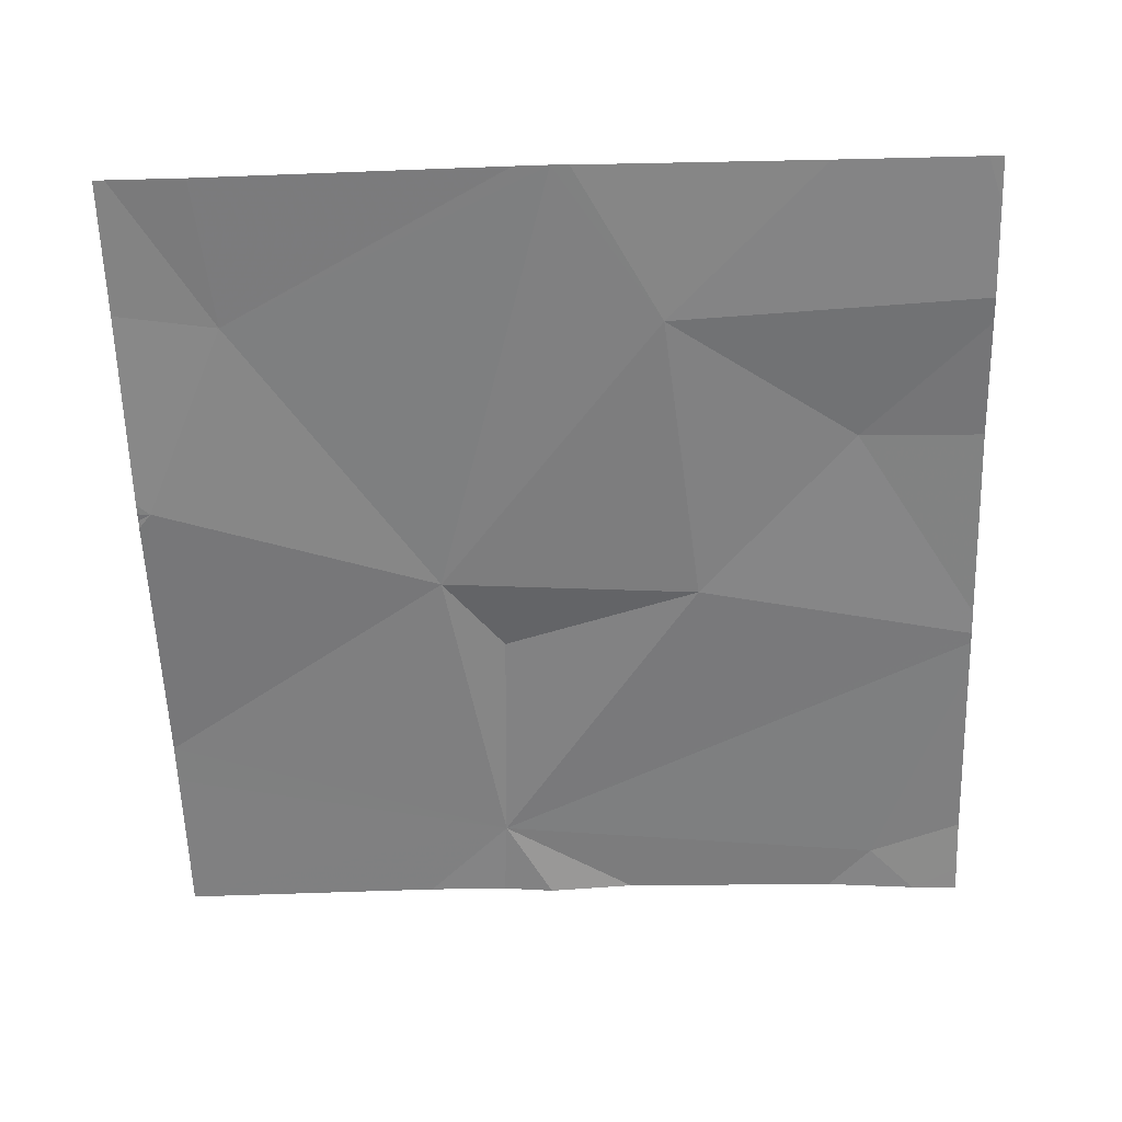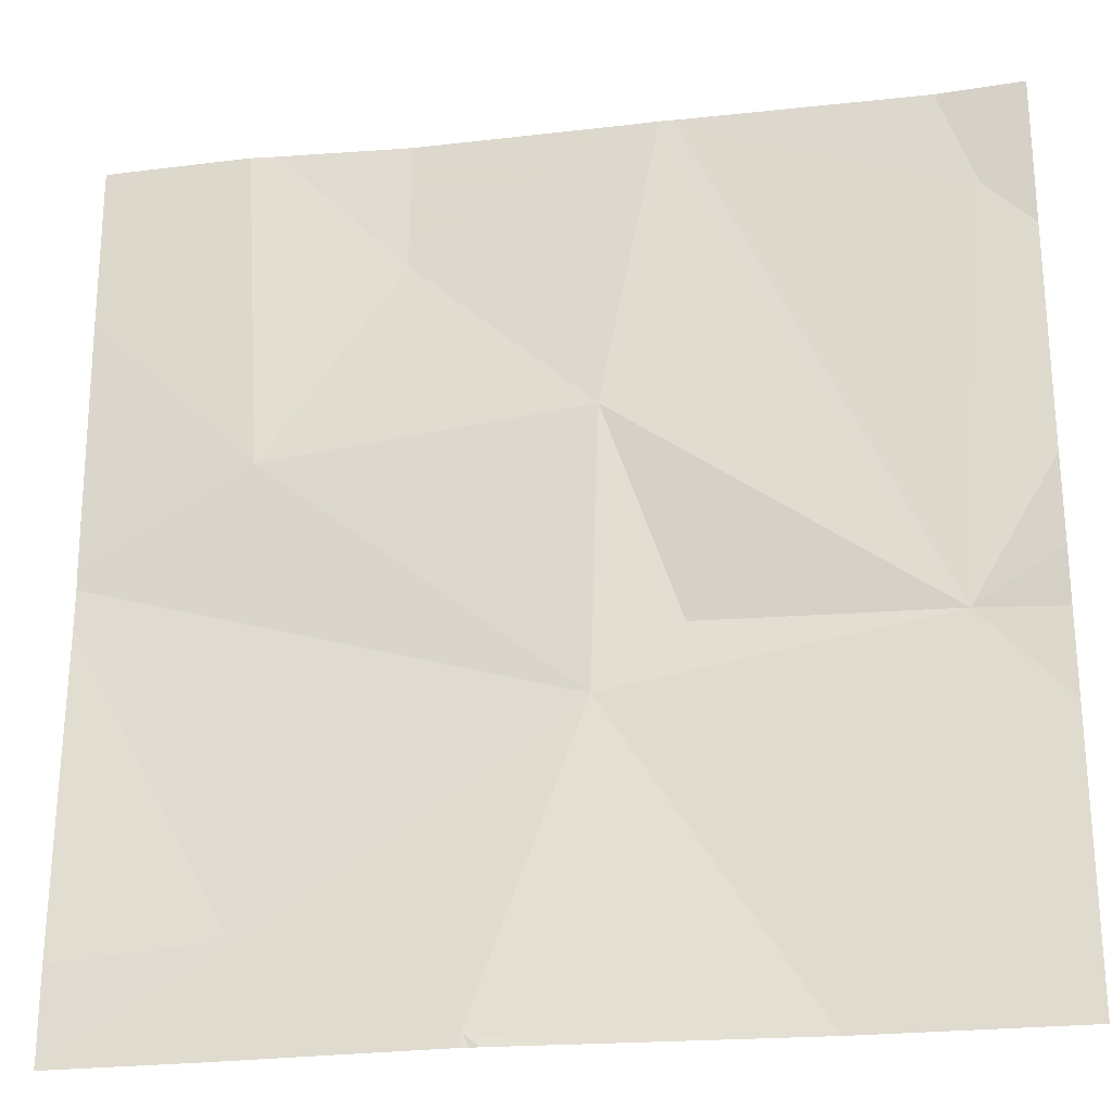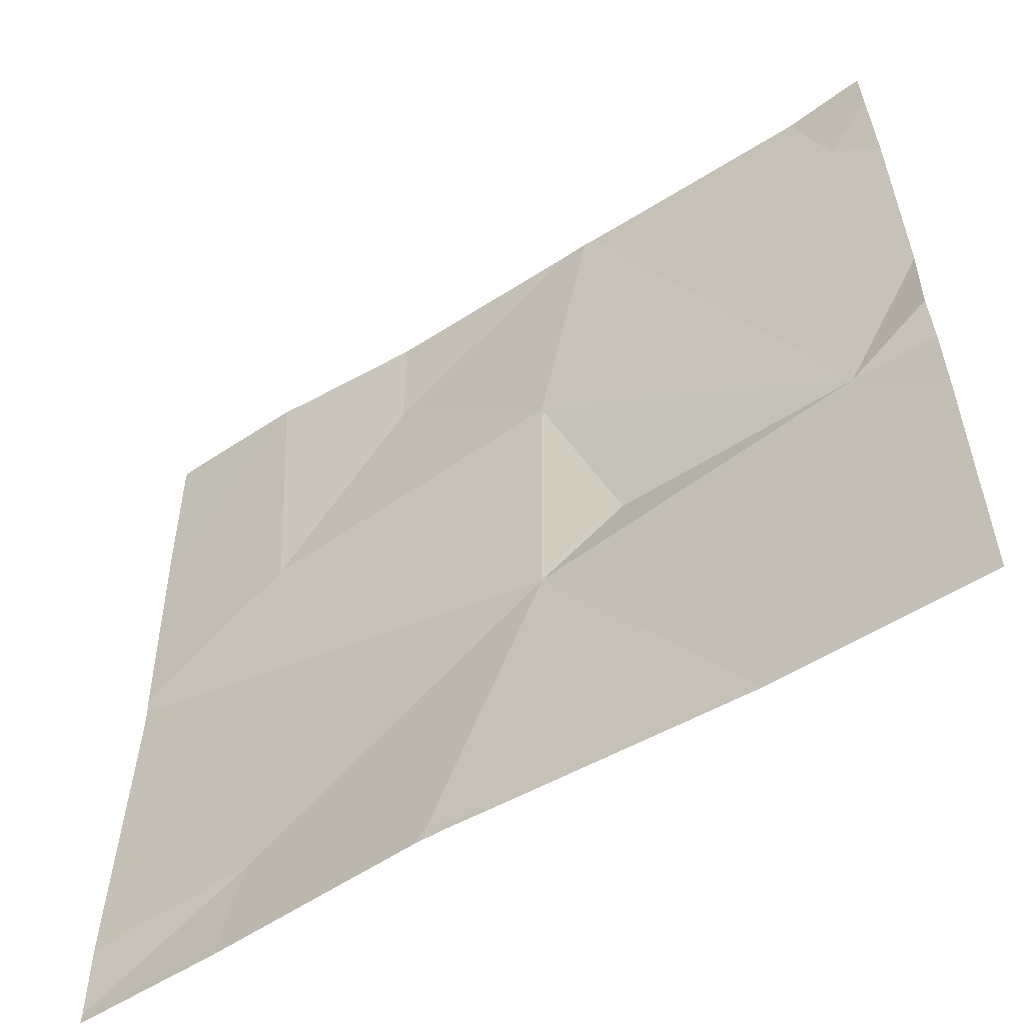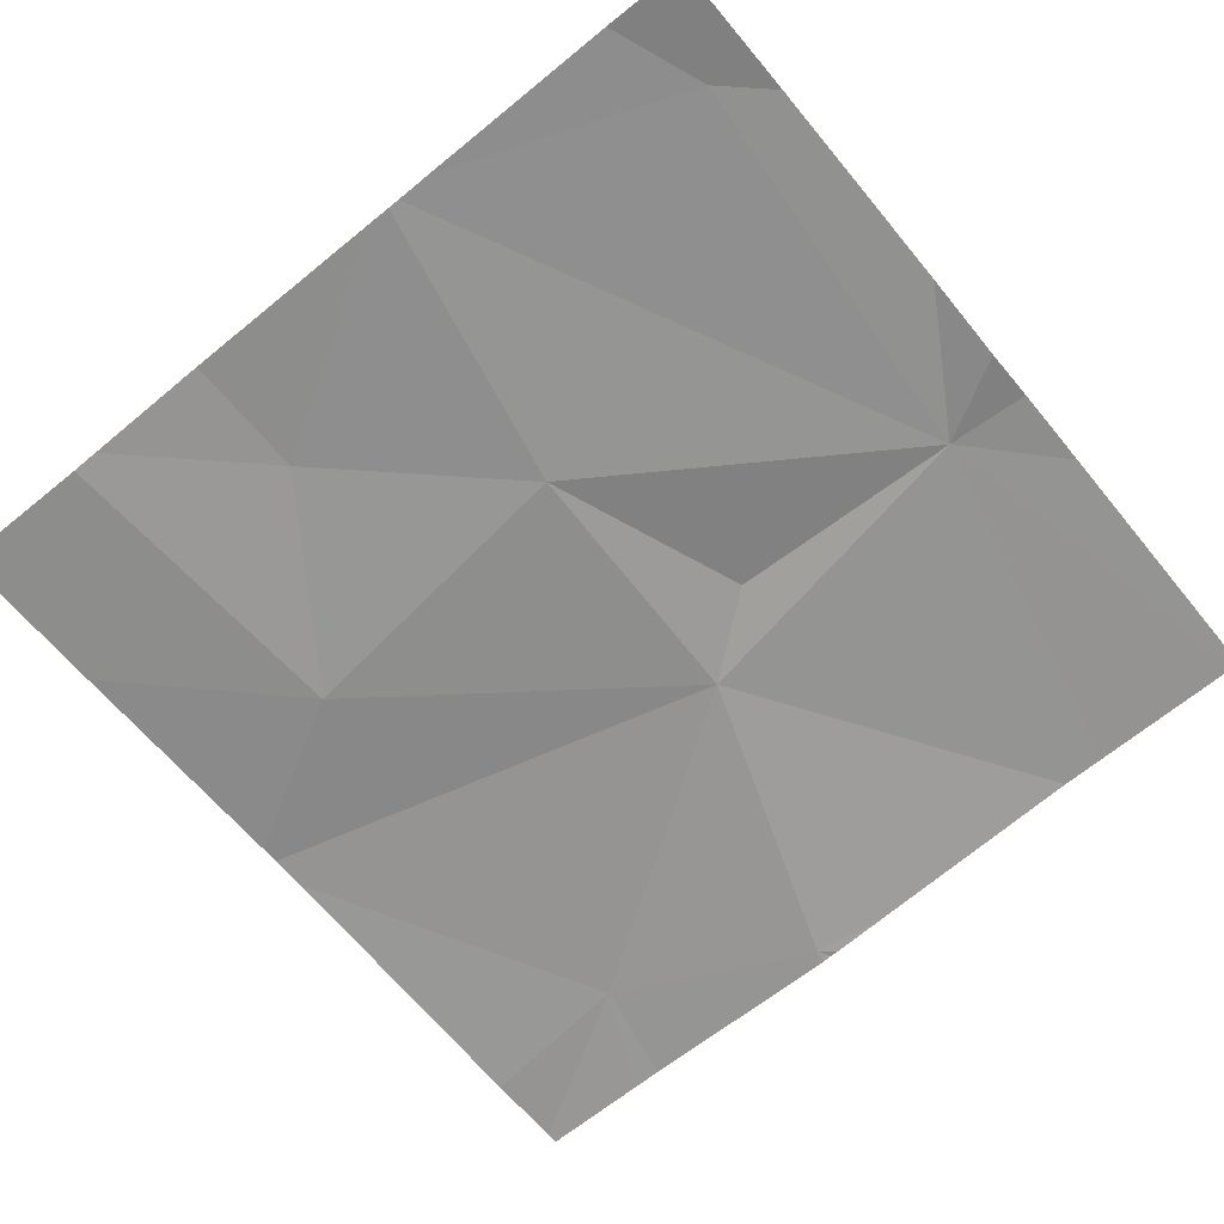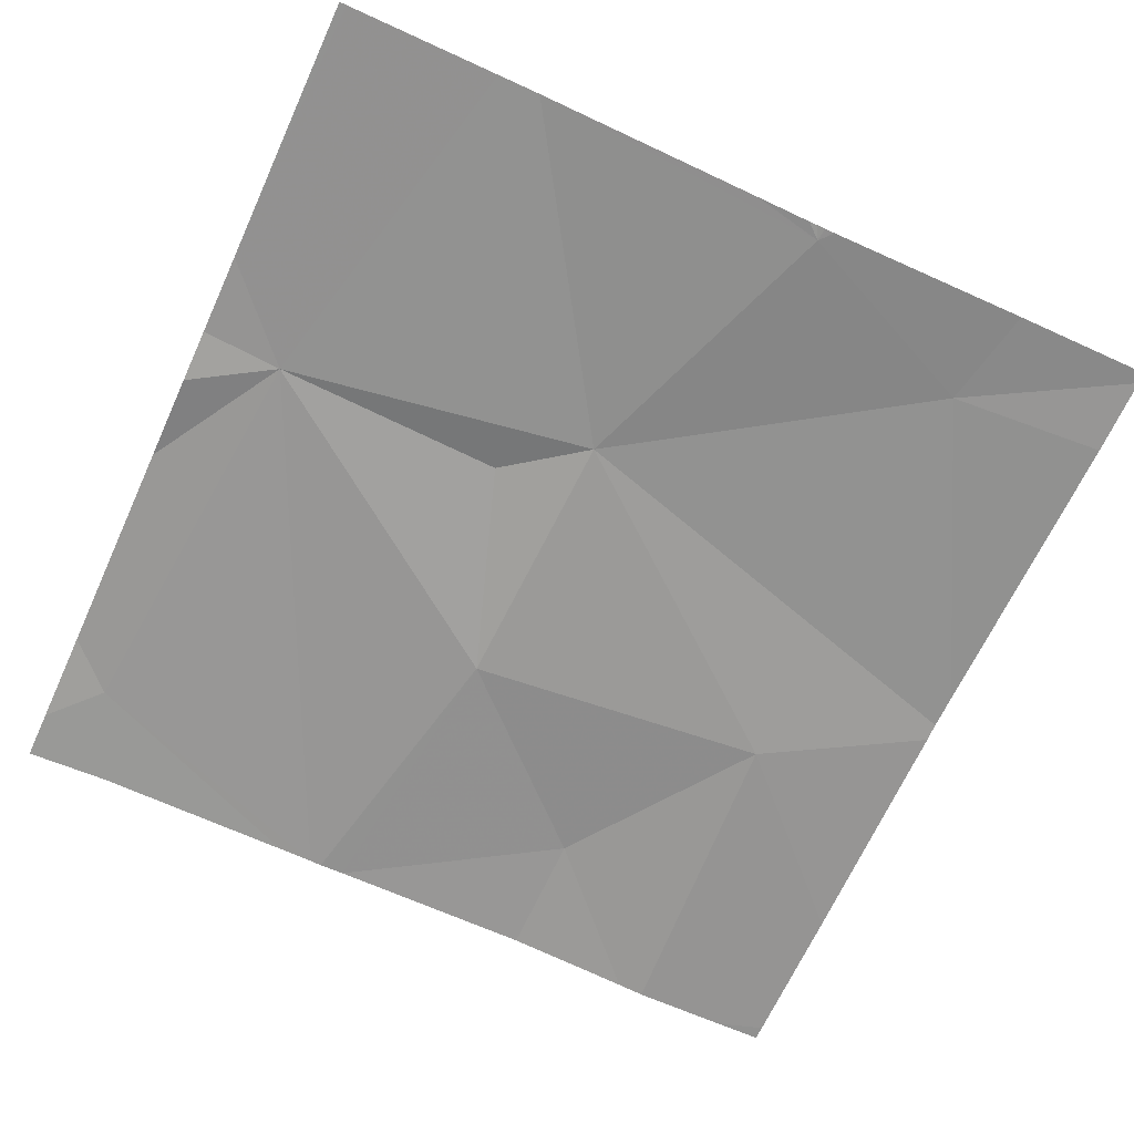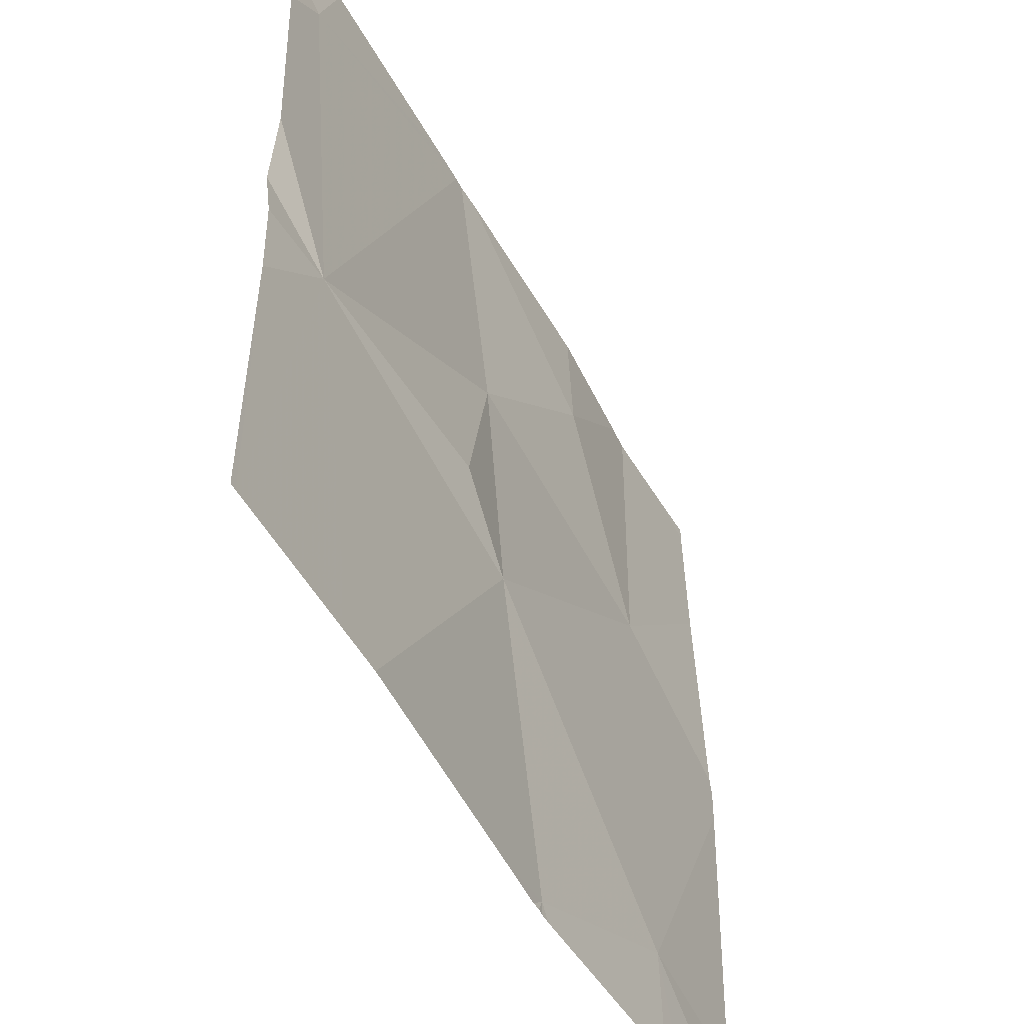
<metadata>
{"format":"obj","ext":"obj","renderer":"f3d","projection":"perspective","resolution":1024,"background":"white","views":[{"elev":-60.8,"azim":91.8,"up":"+Z"},{"elev":-25.5,"azim":-169.5,"up":"+Y"},{"elev":-57.1,"azim":-146.2,"up":"+Y"},{"elev":-65.9,"azim":-140.6,"up":"+Z"},{"elev":-66.4,"azim":-24.6,"up":"+Z"},{"elev":-50.4,"azim":-61.2,"up":"+Y"}]}
</metadata>
<code>
v -133.7 241.9 483.2
v -133.8 241.9 483.2
v -133.7 241.9 483.2
v -133.5 240.9 483.2
v -133.3 241 483.2
v -133.6 241.2 483.3
v -133.5 240.9 483.2
v -133.9 240.9 483.3
v -133.7 241.3 483.3
v -133.7 241.5 483.2
v -133.3 241.5 483.2
v -133.6 240.9 483.2
v -133.2 241.9 483.2
v -134 241.8 483.2
v -133.1 240.9 483.2
v -133.1 241.4 483.2
v -134 241.3 483.3
v -133.1 241 483.2
v -133.3 240.9 483.2
v -133.3 241.9 483.2
v -133.1 241.3 483.2
v -133.5 241.7 483.2
v -133.7 241.9 483.2
v -133.5 240.9 483.2
v -134.1 241.7 483.3
v -134.1 241.8 483.2
v -133.3 241.9 483.2
v -134.1 241.2 483.3
v -134.1 241.5 483.3
v -134.1 241.4 483.3
v -134.1 241.3 483.3
v -133.1 241.4 483.2
v -133.1 241.7 483.2
v -133.1 241.8 483.2
v -133.9 240.9 483.3
v -133.1 240.9 483.2
v -133.5 240.9 483.2
v -133.6 240.9 483.2
v -134.1 240.9 483.3
v -134.1 240.9 483.3
v -133.3 240.9 483.2
v -134 241.9 483.2
v -133.5 241.9 483.2
v -134.1 241.9 483.2
v -134.1 241.9 483.2
v -133.3 241.9 483.2
v -133.1 241.9 483.2
f 5 4 24
f 16 5 21
f 43 22 27
f 10 9 6
f 6 11 10
f 4 5 6
f 42 14 2
f 4 6 8
f 35 17 39
f 11 6 16
f 39 28 40
f 13 34 47
f 32 11 16
f 17 6 9
f 17 14 25
f 12 4 8
f 22 10 11
f 8 6 17
f 22 11 20
f 18 5 15
f 10 22 23
f 10 17 9
f 14 17 3
f 8 17 35
f 2 14 3
f 17 10 1
f 20 33 46
f 3 17 1
f 25 14 26
f 7 4 37
f 36 5 41
f 26 14 42
f 28 17 31
f 21 5 18
f 29 17 25
f 30 17 29
f 1 10 23
f 19 5 24
f 31 17 30
f 16 6 5
f 33 11 32
f 24 4 7
f 33 34 13
f 23 22 43
f 36 15 5
f 37 4 38
f 38 4 12
f 39 17 28
f 27 22 20
f 20 11 33
f 41 5 19
f 44 26 42
f 45 26 44
f 46 33 13

</code>
